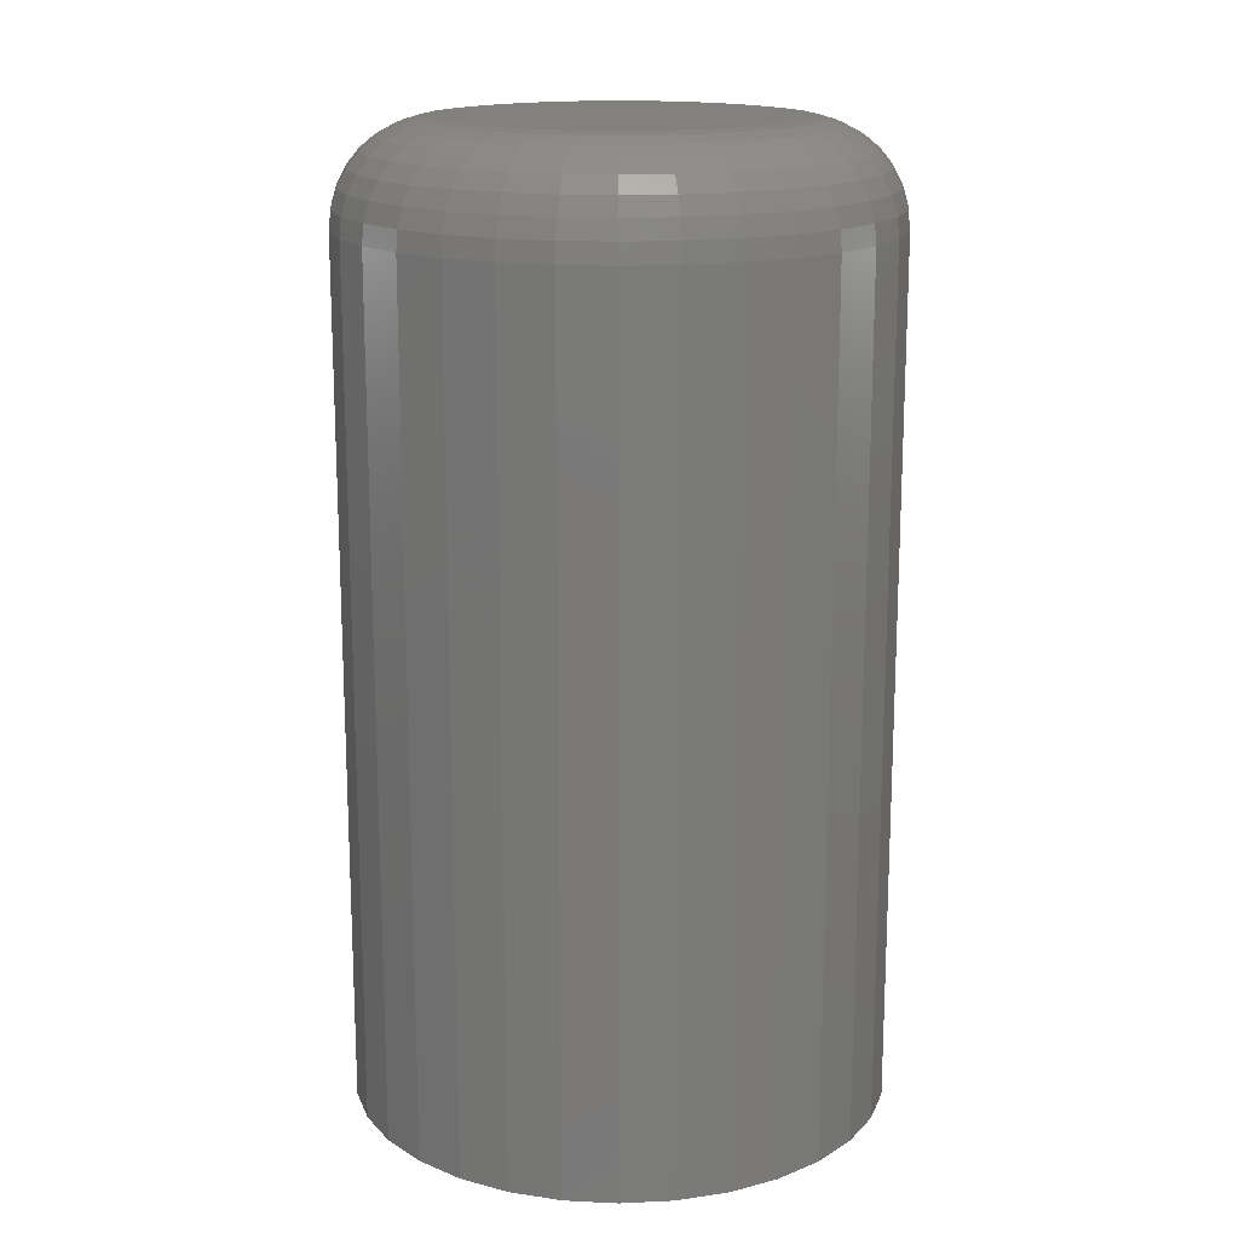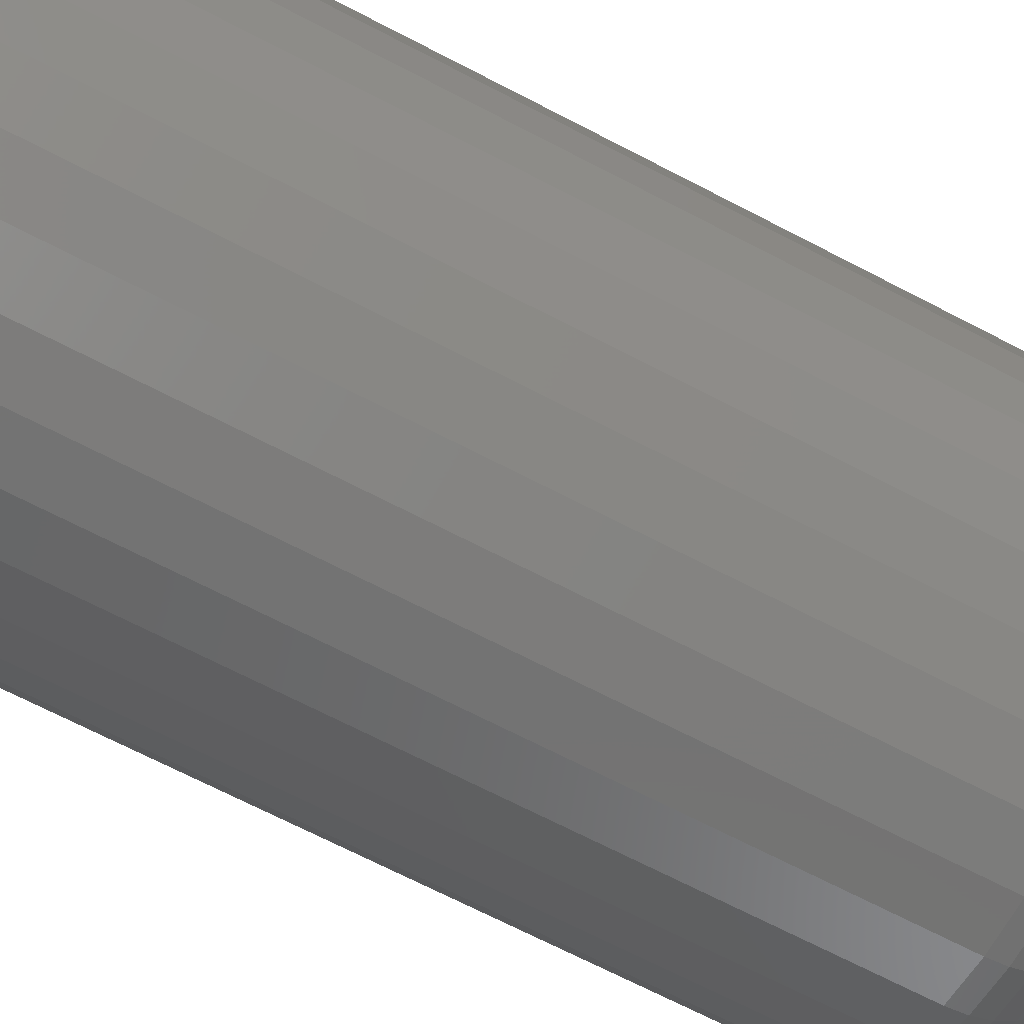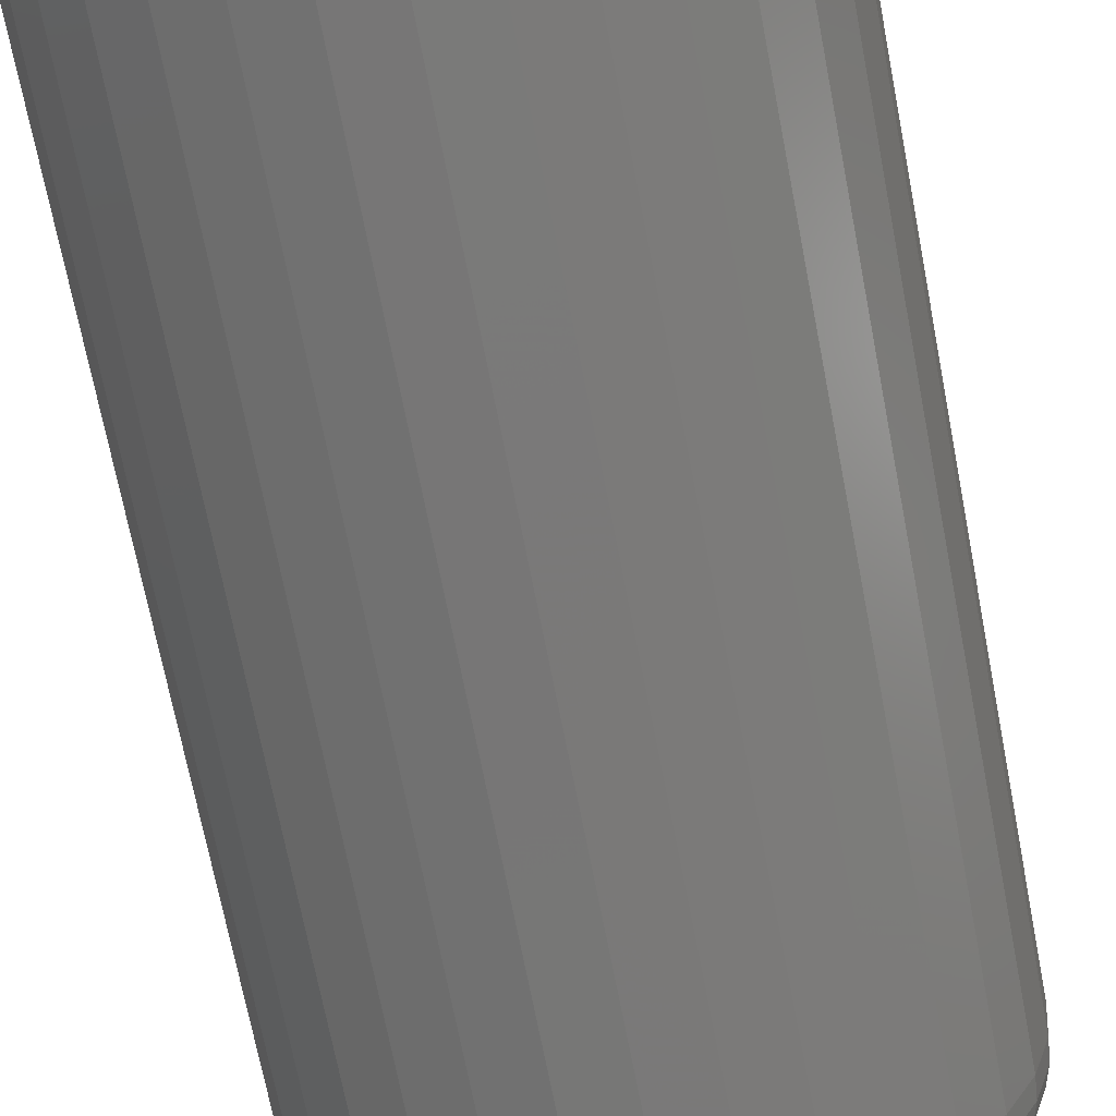
<metadata>
{"format":"stl","ext":"stl","renderer":"f3d","projection":"perspective","resolution":1024,"background":"white","views":[{"elev":16.3,"azim":11.4,"up":"+Z"},{"elev":-70.6,"azim":-117.3,"up":"+Y"},{"elev":-71.2,"azim":-169.0,"up":"+Y"}]}
</metadata>
<code>
# stl→obj: 320 verts, 636 faces
v -0.0273 0.1286 0.75
v 0.02385 0.1286 0.75
v -0.001727 0.1311 0.75
v -0.05189 0.1211 0.75
v 0.04844 0.1211 0.75
v -0.07455 0.109 0.75
v 0.0711 0.109 0.75
v 0.0711 -0.109 0.75
v -0.05189 -0.1211 0.75
v 0.04844 -0.1211 0.75
v -0.0273 -0.1286 0.75
v 0.02385 -0.1286 0.75
v -0.001727 -0.1311 0.75
v 0.09096 0.09269 0.75
v -0.09442 0.09269 0.75
v 0.1073 0.07283 0.75
v -0.1107 0.07283 0.75
v 0.1194 0.05016 0.75
v -0.1228 0.05016 0.75
v 0.1268 0.02557 0.75
v -0.1303 0.02557 0.75
v 0.1294 -3.902e-17 0.75
v -0.1328 -1.655e-16 0.75
v 0.1268 -0.02557 0.75
v -0.1303 -0.02557 0.75
v 0.1194 -0.05016 0.75
v -0.1228 -0.05016 0.75
v 0.1073 -0.07283 0.75
v -0.1107 -0.07283 0.75
v 0.09096 -0.09269 0.75
v -0.09442 -0.09269 0.75
v -0.07455 -0.109 0.75
v 0.2075 0 0
v 0.2075 -2.371e-16 0.6719
v 0.2035 -0.04081 0
v 0.2035 -0.04081 0.6719
v 0.1916 -0.08006 0
v 0.1916 -0.08006 0.6719
v 0.1722 -0.1162 0
v 0.1722 -0.1162 0.6719
v 0.1462 -0.1479 0
v 0.1462 -0.1479 0.6719
v 0.1145 -0.174 0
v 0.1145 -0.174 0.6719
v 0.07833 -0.1933 0
v 0.07833 -0.1933 0.6719
v 0.03909 -0.2052 0
v 0.03909 -0.2052 0.6719
v -0.001727 -0.2092 0
v -0.001727 -0.2092 0.6719
v -0.04254 -0.2052 0
v -0.04254 -0.2052 0.6719
v -0.08179 -0.1933 0
v -0.08179 -0.1933 0.6719
v -0.118 -0.174 0
v -0.118 -0.174 0.6719
v -0.1497 -0.1479 0
v -0.1497 -0.1479 0.6719
v -0.1757 -0.1162 0
v -0.1757 -0.1162 0.6719
v -0.195 -0.08006 0
v -0.195 -0.08006 0.6719
v -0.2069 -0.04081 0
v -0.2069 -0.04081 0.6719
v -0.2109 2.562e-17 0
v -0.2109 -6.729e-17 0.6719
v -0.2069 0.04081 0
v -0.2069 0.04081 0.6719
v -0.195 0.08006 0
v -0.195 0.08006 0.6719
v -0.1757 0.1162 0
v -0.1757 0.1162 0.6719
v -0.1497 0.1479 0
v -0.1497 0.1479 0.6719
v -0.118 0.174 0
v -0.118 0.174 0.6719
v -0.08179 0.1933 0
v -0.08179 0.1933 0.6719
v -0.04254 0.2052 0
v -0.04254 0.2052 0.6719
v -0.001727 0.2092 0
v -0.001727 0.2092 0.6719
v 0.03909 0.2052 0
v 0.03909 0.2052 0.6719
v 0.07833 0.1933 0
v 0.07833 0.1933 0.6719
v 0.1145 0.174 0
v 0.1145 0.174 0.6719
v 0.1462 0.1479 0
v 0.1462 0.1479 0.6719
v 0.1722 0.1162 0
v 0.1722 0.1162 0.6719
v 0.1916 0.08006 0
v 0.1916 0.08006 0.6719
v 0.2035 0.04081 0
v 0.2035 0.04081 0.6719
v -0.1481 -1.804e-16 0.7485
v -0.1452 0.02855 0.7485
v -0.1627 -2.082e-16 0.7441
v -0.1596 0.03141 0.7441
v -0.1762 -2.22e-16 0.7368
v -0.1729 0.03404 0.7368
v -0.1881 -2.359e-16 0.7271
v -0.1845 0.03635 0.7271
v -0.1978 -2.498e-16 0.7153
v -0.194 0.03825 0.7153
v -0.205 -2.498e-16 0.7018
v -0.2011 0.03965 0.7018
v -0.2094 -2.637e-16 0.6871
v -0.2054 0.04052 0.6871
v 0.1418 0.02855 0.7485
v 0.1446 -2.082e-16 0.7485
v 0.1562 0.03141 0.7441
v 0.1593 -2.22e-16 0.7441
v 0.1694 0.03404 0.7368
v 0.1728 -2.637e-16 0.7368
v 0.181 0.03635 0.7271
v 0.1846 -2.498e-16 0.7271
v 0.1906 0.03825 0.7153
v 0.1943 -2.914e-16 0.7153
v 0.1976 0.03965 0.7018
v 0.2015 -2.914e-16 0.7018
v 0.202 0.04052 0.6871
v 0.206 -2.776e-16 0.6871
v 0.1335 0.056 0.7485
v 0.147 0.06161 0.7441
v 0.1595 0.06677 0.7368
v 0.1704 0.0713 0.7271
v 0.1794 0.07502 0.7153
v 0.1861 0.07779 0.7018
v 0.1902 0.07949 0.6871
v 0.1199 0.08129 0.7485
v 0.1321 0.08944 0.7441
v 0.1434 0.09694 0.7368
v 0.1532 0.1035 0.7271
v 0.1613 0.1089 0.7153
v 0.1673 0.1129 0.7018
v 0.171 0.1154 0.6871
v 0.1017 0.1035 0.7485
v 0.1121 0.1138 0.7441
v 0.1217 0.1234 0.7368
v 0.13 0.1318 0.7271
v 0.1369 0.1386 0.7153
v 0.142 0.1437 0.7018
v 0.1451 0.1469 0.6871
v 0.07957 0.1217 0.7485
v 0.08771 0.1339 0.7441
v 0.09521 0.1451 0.7368
v 0.1018 0.1549 0.7271
v 0.1072 0.163 0.7153
v 0.1112 0.169 0.7018
v 0.1137 0.1727 0.6871
v 0.05427 0.1352 0.7485
v 0.05988 0.1487 0.7441
v 0.06505 0.1612 0.7368
v 0.06958 0.1721 0.7271
v 0.0733 0.1811 0.7153
v 0.07606 0.1878 0.7018
v 0.07776 0.1919 0.6871
v 0.02682 0.1435 0.7485
v 0.02968 0.1579 0.7441
v 0.03231 0.1711 0.7368
v 0.03462 0.1827 0.7271
v 0.03652 0.1923 0.7153
v 0.03793 0.1994 0.7018
v 0.0388 0.2037 0.6871
v -0.001727 0.1463 0.7485
v -0.001727 0.161 0.7441
v -0.001727 0.1745 0.7368
v -0.001727 0.1863 0.7271
v -0.001727 0.196 0.7153
v -0.001727 0.2033 0.7018
v -0.001727 0.2077 0.6871
v -0.03027 0.1435 0.7485
v -0.03313 0.1579 0.7441
v -0.03577 0.1711 0.7368
v -0.03808 0.1827 0.7271
v -0.03997 0.1923 0.7153
v -0.04138 0.1994 0.7018
v -0.04225 0.2037 0.6871
v -0.05772 0.1352 0.7485
v -0.06333 0.1487 0.7441
v -0.0685 0.1612 0.7368
v -0.07303 0.1721 0.7271
v -0.07675 0.1811 0.7153
v -0.07951 0.1878 0.7018
v -0.08121 0.1919 0.6871
v -0.08302 0.1217 0.7485
v -0.09116 0.1339 0.7441
v -0.09867 0.1451 0.7368
v -0.1052 0.1549 0.7271
v -0.1106 0.163 0.7153
v -0.1147 0.169 0.7018
v -0.1171 0.1727 0.6871
v -0.1052 0.1035 0.7485
v -0.1156 0.1138 0.7441
v -0.1251 0.1234 0.7368
v -0.1335 0.1318 0.7271
v -0.1404 0.1386 0.7153
v -0.1455 0.1437 0.7018
v -0.1486 0.1469 0.6871
v -0.1234 0.08129 0.7485
v -0.1356 0.08944 0.7441
v -0.1468 0.09694 0.7368
v -0.1567 0.1035 0.7271
v -0.1647 0.1089 0.7153
v -0.1707 0.1129 0.7018
v -0.1744 0.1154 0.6871
v -0.1369 0.056 0.7485
v -0.1505 0.06161 0.7441
v -0.1629 0.06677 0.7368
v -0.1739 0.0713 0.7271
v -0.1828 0.07502 0.7153
v -0.1895 0.07779 0.7018
v -0.1936 0.07949 0.6871
v 0.1418 -0.02855 0.7485
v 0.1562 -0.03141 0.7441
v 0.1694 -0.03404 0.7368
v 0.181 -0.03635 0.7271
v 0.1906 -0.03825 0.7153
v 0.1976 -0.03965 0.7018
v 0.202 -0.04052 0.6871
v -0.1452 -0.02855 0.7485
v -0.1596 -0.03141 0.7441
v -0.1729 -0.03404 0.7368
v -0.1845 -0.03635 0.7271
v -0.194 -0.03825 0.7153
v -0.2011 -0.03965 0.7018
v -0.2054 -0.04052 0.6871
v -0.1369 -0.056 0.7485
v -0.1505 -0.06161 0.7441
v -0.1629 -0.06677 0.7368
v -0.1739 -0.0713 0.7271
v -0.1828 -0.07502 0.7153
v -0.1895 -0.07779 0.7018
v -0.1936 -0.07949 0.6871
v -0.1234 -0.08129 0.7485
v -0.1356 -0.08944 0.7441
v -0.1468 -0.09694 0.7368
v -0.1567 -0.1035 0.7271
v -0.1647 -0.1089 0.7153
v -0.1707 -0.1129 0.7018
v -0.1744 -0.1154 0.6871
v -0.1052 -0.1035 0.7485
v -0.1156 -0.1138 0.7441
v -0.1251 -0.1234 0.7368
v -0.1335 -0.1318 0.7271
v -0.1404 -0.1386 0.7153
v -0.1455 -0.1437 0.7018
v -0.1486 -0.1469 0.6871
v -0.08302 -0.1217 0.7485
v -0.09116 -0.1339 0.7441
v -0.09867 -0.1451 0.7368
v -0.1052 -0.1549 0.7271
v -0.1106 -0.163 0.7153
v -0.1147 -0.169 0.7018
v -0.1171 -0.1727 0.6871
v -0.05772 -0.1352 0.7485
v -0.06333 -0.1487 0.7441
v -0.0685 -0.1612 0.7368
v -0.07303 -0.1721 0.7271
v -0.07675 -0.1811 0.7153
v -0.07951 -0.1878 0.7018
v -0.08121 -0.1919 0.6871
v -0.03027 -0.1435 0.7485
v -0.03313 -0.1579 0.7441
v -0.03577 -0.1711 0.7368
v -0.03808 -0.1827 0.7271
v -0.03997 -0.1923 0.7153
v -0.04138 -0.1994 0.7018
v -0.04225 -0.2037 0.6871
v -0.001727 -0.1463 0.7485
v -0.001727 -0.161 0.7441
v -0.001727 -0.1745 0.7368
v -0.001727 -0.1863 0.7271
v -0.001727 -0.196 0.7153
v -0.001727 -0.2033 0.7018
v -0.001727 -0.2077 0.6871
v 0.02682 -0.1435 0.7485
v 0.02968 -0.1579 0.7441
v 0.03231 -0.1711 0.7368
v 0.03462 -0.1827 0.7271
v 0.03652 -0.1923 0.7153
v 0.03793 -0.1994 0.7018
v 0.0388 -0.2037 0.6871
v 0.05427 -0.1352 0.7485
v 0.05988 -0.1487 0.7441
v 0.06505 -0.1612 0.7368
v 0.06958 -0.1721 0.7271
v 0.0733 -0.1811 0.7153
v 0.07606 -0.1878 0.7018
v 0.07776 -0.1919 0.6871
v 0.07957 -0.1217 0.7485
v 0.08771 -0.1339 0.7441
v 0.09521 -0.1451 0.7368
v 0.1018 -0.1549 0.7271
v 0.1072 -0.163 0.7153
v 0.1112 -0.169 0.7018
v 0.1137 -0.1727 0.6871
v 0.1017 -0.1035 0.7485
v 0.1121 -0.1138 0.7441
v 0.1217 -0.1234 0.7368
v 0.13 -0.1318 0.7271
v 0.1369 -0.1386 0.7153
v 0.142 -0.1437 0.7018
v 0.1451 -0.1469 0.6871
v 0.1199 -0.08129 0.7485
v 0.1321 -0.08944 0.7441
v 0.1434 -0.09694 0.7368
v 0.1532 -0.1035 0.7271
v 0.1613 -0.1089 0.7153
v 0.1673 -0.1129 0.7018
v 0.171 -0.1154 0.6871
v 0.1335 -0.056 0.7485
v 0.147 -0.06161 0.7441
v 0.1595 -0.06677 0.7368
v 0.1704 -0.0713 0.7271
v 0.1794 -0.07502 0.7153
v 0.1861 -0.07779 0.7018
v 0.1902 -0.07949 0.6871
f 1 2 3
f 2 1 4
f 2 4 5
f 5 4 6
f 5 6 7
f 8 9 10
f 10 9 11
f 10 11 12
f 12 11 13
f 7 6 14
f 14 6 15
f 14 15 16
f 16 15 17
f 16 17 18
f 18 17 19
f 18 19 20
f 20 19 21
f 20 21 22
f 22 21 23
f 22 23 24
f 24 23 25
f 24 25 26
f 26 25 27
f 26 27 28
f 28 27 29
f 28 29 30
f 30 29 31
f 30 31 8
f 8 31 32
f 8 32 9
f 33 34 35
f 35 34 36
f 35 36 37
f 37 36 38
f 37 38 39
f 39 38 40
f 39 40 41
f 41 40 42
f 41 42 43
f 43 42 44
f 43 44 45
f 45 44 46
f 45 46 47
f 47 46 48
f 47 48 49
f 49 48 50
f 49 50 51
f 51 50 52
f 51 52 53
f 53 52 54
f 53 54 55
f 55 54 56
f 55 56 57
f 57 56 58
f 57 58 59
f 59 58 60
f 59 60 61
f 61 60 62
f 61 62 63
f 63 62 64
f 63 64 65
f 65 64 66
f 65 66 67
f 67 66 68
f 67 68 69
f 69 68 70
f 69 70 71
f 71 70 72
f 71 72 73
f 73 72 74
f 73 74 75
f 75 74 76
f 75 76 77
f 77 76 78
f 77 78 79
f 79 78 80
f 79 80 81
f 81 80 82
f 81 82 83
f 83 82 84
f 83 84 85
f 85 84 86
f 85 86 87
f 87 86 88
f 87 88 89
f 89 88 90
f 89 90 91
f 91 90 92
f 91 92 93
f 93 92 94
f 93 94 95
f 95 94 96
f 95 96 33
f 33 96 34
f 23 21 97
f 97 21 98
f 97 98 99
f 99 98 100
f 99 100 101
f 101 100 102
f 101 102 103
f 103 102 104
f 103 104 105
f 105 104 106
f 105 106 107
f 107 106 108
f 107 108 109
f 109 108 110
f 109 110 66
f 66 110 68
f 20 22 111
f 111 22 112
f 111 112 113
f 113 112 114
f 113 114 115
f 115 114 116
f 115 116 117
f 117 116 118
f 117 118 119
f 119 118 120
f 119 120 121
f 121 120 122
f 121 122 123
f 123 122 124
f 123 124 96
f 96 124 34
f 18 20 125
f 125 20 111
f 125 111 126
f 126 111 113
f 126 113 127
f 127 113 115
f 127 115 128
f 128 115 117
f 128 117 129
f 129 117 119
f 129 119 130
f 130 119 121
f 130 121 131
f 131 121 123
f 131 123 94
f 94 123 96
f 16 18 132
f 132 18 125
f 132 125 133
f 133 125 126
f 133 126 134
f 134 126 127
f 134 127 135
f 135 127 128
f 135 128 136
f 136 128 129
f 136 129 137
f 137 129 130
f 137 130 138
f 138 130 131
f 138 131 92
f 92 131 94
f 14 16 139
f 139 16 132
f 139 132 140
f 140 132 133
f 140 133 141
f 141 133 134
f 141 134 142
f 142 134 135
f 142 135 143
f 143 135 136
f 143 136 144
f 144 136 137
f 144 137 145
f 145 137 138
f 145 138 90
f 90 138 92
f 7 14 146
f 146 14 139
f 146 139 147
f 147 139 140
f 147 140 148
f 148 140 141
f 148 141 149
f 149 141 142
f 149 142 150
f 150 142 143
f 150 143 151
f 151 143 144
f 151 144 152
f 152 144 145
f 152 145 88
f 88 145 90
f 5 7 153
f 153 7 146
f 153 146 154
f 154 146 147
f 154 147 155
f 155 147 148
f 155 148 156
f 156 148 149
f 156 149 157
f 157 149 150
f 157 150 158
f 158 150 151
f 158 151 159
f 159 151 152
f 159 152 86
f 86 152 88
f 2 5 160
f 160 5 153
f 160 153 161
f 161 153 154
f 161 154 162
f 162 154 155
f 162 155 163
f 163 155 156
f 163 156 164
f 164 156 157
f 164 157 165
f 165 157 158
f 165 158 166
f 166 158 159
f 166 159 84
f 84 159 86
f 3 2 167
f 167 2 160
f 167 160 168
f 168 160 161
f 168 161 169
f 169 161 162
f 169 162 170
f 170 162 163
f 170 163 171
f 171 163 164
f 171 164 172
f 172 164 165
f 172 165 173
f 173 165 166
f 173 166 82
f 82 166 84
f 1 3 174
f 174 3 167
f 174 167 175
f 175 167 168
f 175 168 176
f 176 168 169
f 176 169 177
f 177 169 170
f 177 170 178
f 178 170 171
f 178 171 179
f 179 171 172
f 179 172 180
f 180 172 173
f 180 173 80
f 80 173 82
f 4 1 181
f 181 1 174
f 181 174 182
f 182 174 175
f 182 175 183
f 183 175 176
f 183 176 184
f 184 176 177
f 184 177 185
f 185 177 178
f 185 178 186
f 186 178 179
f 186 179 187
f 187 179 180
f 187 180 78
f 78 180 80
f 6 4 188
f 188 4 181
f 188 181 189
f 189 181 182
f 189 182 190
f 190 182 183
f 190 183 191
f 191 183 184
f 191 184 192
f 192 184 185
f 192 185 193
f 193 185 186
f 193 186 194
f 194 186 187
f 194 187 76
f 76 187 78
f 15 6 195
f 195 6 188
f 195 188 196
f 196 188 189
f 196 189 197
f 197 189 190
f 197 190 198
f 198 190 191
f 198 191 199
f 199 191 192
f 199 192 200
f 200 192 193
f 200 193 201
f 201 193 194
f 201 194 74
f 74 194 76
f 17 15 202
f 202 15 195
f 202 195 203
f 203 195 196
f 203 196 204
f 204 196 197
f 204 197 205
f 205 197 198
f 205 198 206
f 206 198 199
f 206 199 207
f 207 199 200
f 207 200 208
f 208 200 201
f 208 201 72
f 72 201 74
f 19 17 209
f 209 17 202
f 209 202 210
f 210 202 203
f 210 203 211
f 211 203 204
f 211 204 212
f 212 204 205
f 212 205 213
f 213 205 206
f 213 206 214
f 214 206 207
f 214 207 215
f 215 207 208
f 215 208 70
f 70 208 72
f 21 19 98
f 98 19 209
f 98 209 100
f 100 209 210
f 100 210 102
f 102 210 211
f 102 211 104
f 104 211 212
f 104 212 106
f 106 212 213
f 106 213 108
f 108 213 214
f 108 214 110
f 110 214 215
f 110 215 68
f 68 215 70
f 22 24 112
f 112 24 216
f 112 216 114
f 114 216 217
f 114 217 116
f 116 217 218
f 116 218 118
f 118 218 219
f 118 219 120
f 120 219 220
f 120 220 122
f 122 220 221
f 122 221 124
f 124 221 222
f 124 222 34
f 34 222 36
f 25 23 223
f 223 23 97
f 223 97 224
f 224 97 99
f 224 99 225
f 225 99 101
f 225 101 226
f 226 101 103
f 226 103 227
f 227 103 105
f 227 105 228
f 228 105 107
f 228 107 229
f 229 107 109
f 229 109 64
f 64 109 66
f 27 25 230
f 230 25 223
f 230 223 231
f 231 223 224
f 231 224 232
f 232 224 225
f 232 225 233
f 233 225 226
f 233 226 234
f 234 226 227
f 234 227 235
f 235 227 228
f 235 228 236
f 236 228 229
f 236 229 62
f 62 229 64
f 29 27 237
f 237 27 230
f 237 230 238
f 238 230 231
f 238 231 239
f 239 231 232
f 239 232 240
f 240 232 233
f 240 233 241
f 241 233 234
f 241 234 242
f 242 234 235
f 242 235 243
f 243 235 236
f 243 236 60
f 60 236 62
f 31 29 244
f 244 29 237
f 244 237 245
f 245 237 238
f 245 238 246
f 246 238 239
f 246 239 247
f 247 239 240
f 247 240 248
f 248 240 241
f 248 241 249
f 249 241 242
f 249 242 250
f 250 242 243
f 250 243 58
f 58 243 60
f 32 31 251
f 251 31 244
f 251 244 252
f 252 244 245
f 252 245 253
f 253 245 246
f 253 246 254
f 254 246 247
f 254 247 255
f 255 247 248
f 255 248 256
f 256 248 249
f 256 249 257
f 257 249 250
f 257 250 56
f 56 250 58
f 9 32 258
f 258 32 251
f 258 251 259
f 259 251 252
f 259 252 260
f 260 252 253
f 260 253 261
f 261 253 254
f 261 254 262
f 262 254 255
f 262 255 263
f 263 255 256
f 263 256 264
f 264 256 257
f 264 257 54
f 54 257 56
f 11 9 265
f 265 9 258
f 265 258 266
f 266 258 259
f 266 259 267
f 267 259 260
f 267 260 268
f 268 260 261
f 268 261 269
f 269 261 262
f 269 262 270
f 270 262 263
f 270 263 271
f 271 263 264
f 271 264 52
f 52 264 54
f 13 11 272
f 272 11 265
f 272 265 273
f 273 265 266
f 273 266 274
f 274 266 267
f 274 267 275
f 275 267 268
f 275 268 276
f 276 268 269
f 276 269 277
f 277 269 270
f 277 270 278
f 278 270 271
f 278 271 50
f 50 271 52
f 12 13 279
f 279 13 272
f 279 272 280
f 280 272 273
f 280 273 281
f 281 273 274
f 281 274 282
f 282 274 275
f 282 275 283
f 283 275 276
f 283 276 284
f 284 276 277
f 284 277 285
f 285 277 278
f 285 278 48
f 48 278 50
f 10 12 286
f 286 12 279
f 286 279 287
f 287 279 280
f 287 280 288
f 288 280 281
f 288 281 289
f 289 281 282
f 289 282 290
f 290 282 283
f 290 283 291
f 291 283 284
f 291 284 292
f 292 284 285
f 292 285 46
f 46 285 48
f 8 10 293
f 293 10 286
f 293 286 294
f 294 286 287
f 294 287 295
f 295 287 288
f 295 288 296
f 296 288 289
f 296 289 297
f 297 289 290
f 297 290 298
f 298 290 291
f 298 291 299
f 299 291 292
f 299 292 44
f 44 292 46
f 30 8 300
f 300 8 293
f 300 293 301
f 301 293 294
f 301 294 302
f 302 294 295
f 302 295 303
f 303 295 296
f 303 296 304
f 304 296 297
f 304 297 305
f 305 297 298
f 305 298 306
f 306 298 299
f 306 299 42
f 42 299 44
f 28 30 307
f 307 30 300
f 307 300 308
f 308 300 301
f 308 301 309
f 309 301 302
f 309 302 310
f 310 302 303
f 310 303 311
f 311 303 304
f 311 304 312
f 312 304 305
f 312 305 313
f 313 305 306
f 313 306 40
f 40 306 42
f 26 28 314
f 314 28 307
f 314 307 315
f 315 307 308
f 315 308 316
f 316 308 309
f 316 309 317
f 317 309 310
f 317 310 318
f 318 310 311
f 318 311 319
f 319 311 312
f 319 312 320
f 320 312 313
f 320 313 38
f 38 313 40
f 24 26 216
f 216 26 314
f 216 314 217
f 217 314 315
f 217 315 218
f 218 315 316
f 218 316 219
f 219 316 317
f 219 317 220
f 220 317 318
f 220 318 221
f 221 318 319
f 221 319 222
f 222 319 320
f 222 320 36
f 36 320 38
f 81 83 79
f 77 79 83
f 85 77 83
f 47 51 45
f 49 51 47
f 51 53 45
f 45 53 55
f 45 55 43
f 43 55 57
f 43 57 41
f 41 57 59
f 41 59 39
f 39 59 61
f 39 61 37
f 37 61 63
f 37 63 35
f 35 63 65
f 35 65 33
f 33 65 67
f 33 67 95
f 95 67 69
f 95 69 93
f 93 69 71
f 93 71 91
f 91 71 73
f 91 73 89
f 89 73 75
f 89 75 87
f 87 75 77
f 87 77 85

</code>
